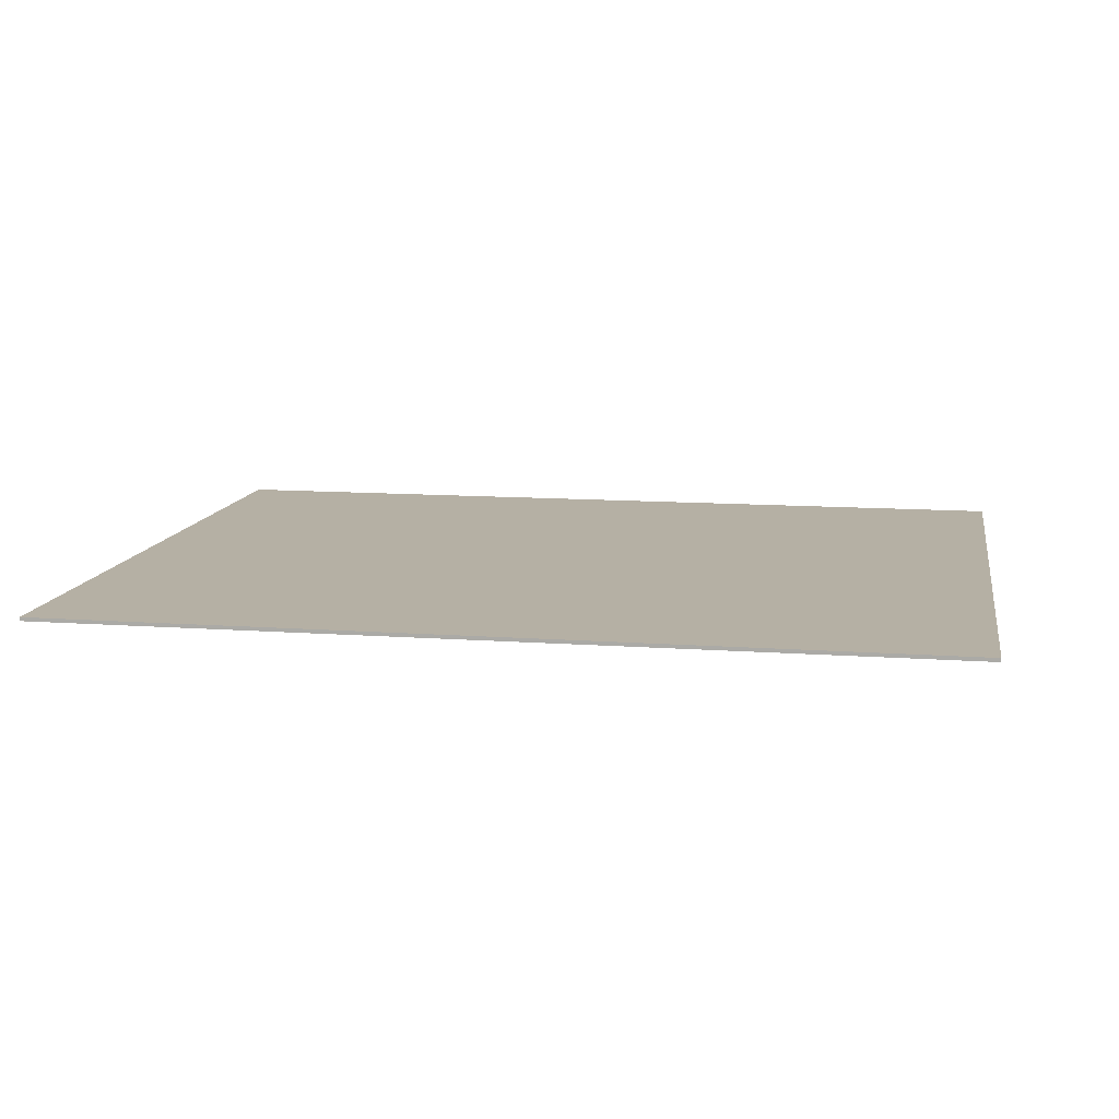
<metadata>
{"format":"obj","ext":"obj","renderer":"f3d","projection":"perspective","resolution":1024,"background":"white","views":[{"elev":11.6,"azim":9.9,"up":"+Y"}]}
</metadata>
<code>
v 0.272 -0.0125 0.1955
v 0.272 -0.0125 0.4005
v 0 -0.0125 1.2
v 0 -0.0125 0.2
v 0.477 -0.0125 0.4005
v 0.647 -0.0125 0.6015
v 0 -0.0125 1.2
v 0.272 -0.0125 0.4005
v 0.647 -0.0125 0.6015
v 0.647 -0.0125 0.8065
v 0 -0.0125 1.2
v 1.5 -0.0125 1.2
v 0 -0.0125 1.2
v 0.647 -0.0125 0.8065
v 0.852 -0.0125 0.8065
v 0.852 -0.0125 0.8065
v 1.187 -0.0125 0.5005
v 1.5 -0.0125 0.408
v 1.5 -0.0125 1.2
v 1.187 -0.0125 0.5005
v 0.852 -0.0125 0.8065
v 0.852 -0.0125 0.6015
v 0.9815 -0.0125 0.5005
v 0.477 -0.0125 0.4005
v 0.9815 -0.0125 0.5005
v 0.852 -0.0125 0.6015
v 0.647 -0.0125 0.6015
v 0.477 -0.0125 0.4005
v 0.8375 -0.0125 0.2035
v 0.9815 -0.0125 0.2955
v 0.9815 -0.0125 0.5005
v 0.9815 -0.0125 0.2955
v 0.8375 -0.0125 0.2035
v 0.9625 -0.0125 0.2035
v 1.187 -0.0125 0.2955
v 0.477 -0.0125 0.4005
v 0.477 -0.0125 0.1955
v 0.8375 -0.0125 0.0785
v 0.8375 -0.0125 0.2035
v 1.187 -0.0125 0.5005
v 1.187 -0.0125 0.2955
v 1.5 -0.0125 -1.2
v 1.5 -0.0125 0.408
v 1.187 -0.0125 0.2955
v 0.9625 -0.0125 0.2035
v 0.9625 -0.0125 0.0785
v 1.5 -0.0125 -1.2
v 0.9625 -0.0125 0.0785
v 0.8375 -0.0125 0.0785
v 0.8505 -0.0125 -0.594
v 1.5 -0.0125 -1.2
v 0.8505 -0.0125 -0.594
v 0.8505 -0.0125 -0.799
v 1.5 -0.0125 -1.2
v 1.5 -0.0125 -1.2
v 0.8505 -0.0125 -0.799
v 0.6455 -0.0125 -0.799
v -0.5305 -0.0125 -0.786
v -1.5 -0.0125 -1.2
v 1.5 -0.0125 -1.2
v 0.6455 -0.0125 -0.799
v -0.9655 -0.0125 -0.786
v -1.5 -0.0125 -1.2
v -0.5305 -0.0125 -0.786
v -0.9655 -0.0125 -0.786
v -0.9655 -0.0125 -0.351
v -1.5 -0.0125 0.2
v -1.5 -0.0125 -1.2
v -0.9655 -0.0125 -0.351
v -0.5305 -0.0125 -0.351
v 0 -0.0125 0.2
v -1.5 -0.0125 0.2
v -0.5305 -0.0125 -0.351
v 0.6455 -0.0125 -0.594
v 0.272 -0.0125 0.1955
v 0 -0.0125 0.2
v -0.5305 -0.0125 -0.786
v 0.6455 -0.0125 -0.799
v 0.6455 -0.0125 -0.594
v -0.5305 -0.0125 -0.351
v 0.6455 -0.0125 -0.594
v 0.8375 -0.0125 0.0785
v 0.477 -0.0125 0.1955
v 0.272 -0.0125 0.1955
v 0.6455 -0.0125 -0.594
v 0.8505 -0.0125 -0.594
v 0.8375 -0.0125 0.0785
v -0.6763 -0.0125 0.7615
v -0.6763 -0.0125 0.6385
v -0.8237 -0.0125 0.6385
v -0.8237 -0.0125 0.7615
v -0.6763 -0.0125 1.2
v -0.6763 -0.0125 0.7615
v -0.8237 -0.0125 0.7615
v -0.8237 -0.0125 1.2
v 0 -0.0125 0.7615
v 0 -0.0125 0.6385
v -0.6763 -0.0125 0.6385
v -0.6763 -0.0125 0.7615
v -0.6763 -0.0125 0.6385
v -0.6763 -0.0125 0.1996
v -0.8237 -0.0125 0.1996
v -0.8237 -0.0125 0.6385
v -0.8237 -0.0125 0.7615
v -0.8237 -0.0125 0.6385
v -1.5 -0.0125 0.6385
v -1.5 -0.0125 0.7615
v 0 -0.0125 1.101
v -0.4581 -0.0125 0.8043
v -0.6108 -0.0125 0.8043
v 0 -0.0125 1.2
v 0 -0.0125 0.2986
v 0 -0.0125 0.1996
v -0.6108 -0.0125 0.5958
v -0.4581 -0.0125 0.5958
v -0.8892 -0.0125 0.5958
v -1.5 -0.0125 0.1996
v -1.5 -0.0125 0.2986
v -1.042 -0.0125 0.5958
v -1.042 -0.0125 0.8043
v -1.5 -0.0125 1.101
v -1.5 -0.0125 1.2
v -0.8892 -0.0125 0.8043
v -0.8237 -0.0125 0.7615
v -0.875 -0.0125 0.9133
v -0.875 -0.0125 1.2
v -0.8237 -0.0125 1.2
v -0.875 -0.0125 0.9133
v -0.8237 -0.0125 0.7615
v -0.8892 -0.0125 0.8043
v -0.8892 -0.0125 0.8043
v -0.8237 -0.0125 0.7615
v -1.042 -0.0125 0.8043
v -1.042 -0.0125 0.8043
v -0.8237 -0.0125 0.7615
v -1.5 -0.0125 0.7615
v -1.114 -0.0125 0.8043
v -1.114 -0.0125 0.8043
v -1.5 -0.0125 0.7615
v -1.5 -0.0125 0.8043
v -0.8892 -0.0125 0.8043
v -1.5 -0.0125 1.2
v -1.317 -0.0125 1.2
v -0.875 -0.0125 0.9133
v -1.5 -0.0125 1.101
v -1.042 -0.0125 0.8043
v -1.114 -0.0125 0.8043
v -1.5 -0.0125 1.054
v -0.625 -0.0125 1.2
v -0.625 -0.0125 0.9133
v -0.6763 -0.0125 0.7615
v -0.6763 -0.0125 1.2
v -0.625 -0.0125 0.9133
v -0.6108 -0.0125 0.8043
v -0.6763 -0.0125 0.7615
v -0.6763 -0.0125 0.7615
v -0.6108 -0.0125 0.8043
v -0.4581 -0.0125 0.8043
v -0.4581 -0.0125 0.8043
v -0.3857 -0.0125 0.8043
v 0 -0.0125 0.7615
v -0.6763 -0.0125 0.7615
v -0.3857 -0.0125 0.8043
v 0 -0.0125 0.8043
v 0 -0.0125 0.7615
v 0 -0.0125 1.2
v -0.6108 -0.0125 0.8043
v -0.625 -0.0125 0.9133
v -0.1825 -0.0125 1.2
v 0 -0.0125 1.101
v 0 -0.0125 1.054
v -0.3857 -0.0125 0.8043
v -0.4581 -0.0125 0.8043
v 0 -0.0125 0.6385
v 0 -0.0125 0.5958
v -0.3857 -0.0125 0.5958
v 0 -0.0125 0.6385
v -0.3857 -0.0125 0.5958
v -0.4581 -0.0125 0.5958
v -0.6763 -0.0125 0.6385
v -0.4581 -0.0125 0.5958
v -0.6108 -0.0125 0.5958
v -0.6763 -0.0125 0.6385
v -0.6108 -0.0125 0.5958
v -0.625 -0.0125 0.4867
v -0.6763 -0.0125 0.6385
v -0.6763 -0.0125 0.6385
v -0.625 -0.0125 0.4867
v -0.625 -0.0125 0.1996
v -0.6763 -0.0125 0.1996
v 0 -0.0125 0.3456
v 0 -0.0125 0.2986
v -0.4581 -0.0125 0.5958
v -0.3857 -0.0125 0.5958
v 0 -0.0125 0.1996
v -0.1825 -0.0125 0.1996
v -0.625 -0.0125 0.4867
v -0.6108 -0.0125 0.5958
v -0.875 -0.0125 0.1996
v -0.875 -0.0125 0.4867
v -0.8237 -0.0125 0.6385
v -0.8237 -0.0125 0.1996
v -0.8237 -0.0125 0.6385
v -0.875 -0.0125 0.4867
v -0.8892 -0.0125 0.5958
v -0.8237 -0.0125 0.6385
v -0.8892 -0.0125 0.5958
v -1.042 -0.0125 0.5958
v -1.042 -0.0125 0.5958
v -1.114 -0.0125 0.5958
v -1.5 -0.0125 0.6385
v -0.8237 -0.0125 0.6385
v -1.114 -0.0125 0.5958
v -1.5 -0.0125 0.5958
v -1.5 -0.0125 0.6385
v -0.8892 -0.0125 0.5958
v -0.875 -0.0125 0.4867
v -1.317 -0.0125 0.1996
v -1.5 -0.0125 0.1996
v -1.042 -0.0125 0.5958
v -1.5 -0.0125 0.2986
v -1.5 -0.0125 0.3456
v -1.114 -0.0125 0.5958
v -0.875 -0.0125 1.2
v -0.875 -0.0125 0.9133
v -1.317 -0.0125 1.2
v -1.5 -0.0125 1.054
v -1.114 -0.0125 0.8043
v -1.5 -0.0125 0.8043
v -0.1825 -0.0125 1.2
v -0.625 -0.0125 0.9133
v -0.625 -0.0125 1.2
v 0 -0.0125 1.054
v 0 -0.0125 0.8043
v -0.3857 -0.0125 0.8043
v 0 -0.0125 0.5958
v 0 -0.0125 0.3456
v -0.3857 -0.0125 0.5958
v -0.1825 -0.0125 0.1996
v -0.625 -0.0125 0.1996
v -0.625 -0.0125 0.4867
v -0.875 -0.0125 0.4867
v -0.875 -0.0125 0.1996
v -1.317 -0.0125 0.1996
v -1.114 -0.0125 0.5958
v -1.5 -0.0125 0.3456
v -1.5 -0.0125 0.5958
v 0.8848 -0.0125 0.1551
v 0.9 -0.0125 0.2035
v 0.9153 -0.0125 0.1551
v 0.9153 -0.0125 0.1551
v 0.9625 -0.0125 0.1551
v 0.9243 -0.0125 0.1263
v 0.9243 -0.0125 0.1263
v 0.9394 -0.0125 0.0785
v 0.9 -0.0125 0.1081
v 0.9 -0.0125 0.1081
v 0.8606 -0.0125 0.0785
v 0.8757 -0.0125 0.1263
v 0.8757 -0.0125 0.1263
v 0.8375 -0.0125 0.1551
v 0.8848 -0.0125 0.1551
v 0.9243 -0.0125 0.1263
v 0.8757 -0.0125 0.1263
v 0.8848 -0.0125 0.1551
v 0.9153 -0.0125 0.1551
v 0.9243 -0.0125 0.1263
v 0.9 -0.0125 0.1081
v 0.8757 -0.0125 0.1263
v 0.9625 -0.0125 0.2035
v 0.9625 -0.0125 0.1551
v 0.9153 -0.0125 0.1551
v 0.9 -0.0125 0.2035
v 0.9394 -0.0125 0.0785
v 0.9243 -0.0125 0.1263
v 0.9625 -0.0125 0.1551
v 0.9625 -0.0125 0.0785
v 0.8606 -0.0125 0.0785
v 0.9 -0.0125 0.1081
v 0.9394 -0.0125 0.0785
v 0.8375 -0.0125 0.1551
v 0.8757 -0.0125 0.1263
v 0.8606 -0.0125 0.0785
v 0.8375 -0.0125 0.0785
v 0.8375 -0.0125 0.2035
v 0.9 -0.0125 0.2035
v 0.8848 -0.0125 0.1551
v 0.8375 -0.0125 0.1551
v -0.7047 -0.0125 -0.4848
v -0.7913 -0.0125 -0.4848
v -0.748 -0.0125 -0.351
v -0.5731 -0.0125 -0.4347
v -0.6503 -0.0125 -0.5518
v -0.7047 -0.0125 -0.4848
v -0.5305 -0.0125 -0.6231
v -0.6699 -0.0125 -0.6355
v -0.6503 -0.0125 -0.5518
v -0.651 -0.0125 -0.773
v -0.748 -0.0125 -0.6727
v -0.6699 -0.0125 -0.6355
v -0.748 -0.0125 -0.6727
v -0.845 -0.0125 -0.773
v -0.8261 -0.0125 -0.6355
v -0.8261 -0.0125 -0.6355
v -0.9655 -0.0125 -0.6231
v -0.8457 -0.0125 -0.5518
v -0.8457 -0.0125 -0.5518
v -0.9229 -0.0125 -0.4347
v -0.7913 -0.0125 -0.4848
v -0.6503 -0.0125 -0.5518
v -0.8457 -0.0125 -0.5518
v -0.7913 -0.0125 -0.4848
v -0.7047 -0.0125 -0.4848
v -0.6699 -0.0125 -0.6355
v -0.8261 -0.0125 -0.6355
v -0.8457 -0.0125 -0.5518
v -0.6503 -0.0125 -0.5518
v -0.6699 -0.0125 -0.6355
v -0.748 -0.0125 -0.6727
v -0.8261 -0.0125 -0.6355
v -0.9655 -0.0125 -0.351
v -0.748 -0.0125 -0.351
v -0.7913 -0.0125 -0.4848
v -0.9229 -0.0125 -0.4347
v -0.748 -0.0125 -0.351
v -0.5305 -0.0125 -0.351
v -0.5731 -0.0125 -0.4347
v -0.7047 -0.0125 -0.4848
v -0.5305 -0.0125 -0.6231
v -0.5731 -0.0125 -0.4347
v -0.5305 -0.0125 -0.351
v -0.5305 -0.0125 -0.6231
v -0.6503 -0.0125 -0.5518
v -0.5731 -0.0125 -0.4347
v -0.6699 -0.0125 -0.6355
v -0.5305 -0.0125 -0.6231
v -0.5305 -0.0125 -0.786
v -0.651 -0.0125 -0.773
v -0.5305 -0.0125 -0.786
v -0.9655 -0.0125 -0.786
v -0.845 -0.0125 -0.773
v -0.651 -0.0125 -0.773
v -0.845 -0.0125 -0.773
v -0.748 -0.0125 -0.6727
v -0.651 -0.0125 -0.773
v -0.8261 -0.0125 -0.6355
v -0.845 -0.0125 -0.773
v -0.9655 -0.0125 -0.786
v -0.9655 -0.0125 -0.6231
v -0.9655 -0.0125 -0.351
v -0.9229 -0.0125 -0.4347
v -0.9655 -0.0125 -0.6231
v -0.9229 -0.0125 -0.4347
v -0.8457 -0.0125 -0.5518
v -0.9655 -0.0125 -0.6231
v 0.7699 -0.0125 0.7435
v 0.7291 -0.0125 0.7435
v 0.7495 -0.0125 0.8065
v 0.8319 -0.0125 0.767
v 0.7955 -0.0125 0.7119
v 0.7699 -0.0125 0.7435
v 0.852 -0.0125 0.6783
v 0.7863 -0.0125 0.6724
v 0.7955 -0.0125 0.7119
v 0.7952 -0.0125 0.6077
v 0.7495 -0.0125 0.6549
v 0.7863 -0.0125 0.6724
v 0.7495 -0.0125 0.6549
v 0.7038 -0.0125 0.6077
v 0.7127 -0.0125 0.6724
v 0.7127 -0.0125 0.6724
v 0.647 -0.0125 0.6783
v 0.7035 -0.0125 0.7119
v 0.7035 -0.0125 0.7119
v 0.6671 -0.0125 0.767
v 0.7291 -0.0125 0.7435
v 0.7955 -0.0125 0.7119
v 0.7035 -0.0125 0.7119
v 0.7291 -0.0125 0.7435
v 0.7699 -0.0125 0.7435
v 0.7863 -0.0125 0.6724
v 0.7127 -0.0125 0.6724
v 0.7035 -0.0125 0.7119
v 0.7955 -0.0125 0.7119
v 0.7863 -0.0125 0.6724
v 0.7495 -0.0125 0.6549
v 0.7127 -0.0125 0.6724
v 0.647 -0.0125 0.8065
v 0.7495 -0.0125 0.8065
v 0.7291 -0.0125 0.7435
v 0.6671 -0.0125 0.767
v 0.7495 -0.0125 0.8065
v 0.852 -0.0125 0.8065
v 0.8319 -0.0125 0.767
v 0.7699 -0.0125 0.7435
v 0.852 -0.0125 0.6783
v 0.8319 -0.0125 0.767
v 0.852 -0.0125 0.8065
v 0.852 -0.0125 0.6783
v 0.7955 -0.0125 0.7119
v 0.8319 -0.0125 0.767
v 0.7863 -0.0125 0.6724
v 0.852 -0.0125 0.6783
v 0.852 -0.0125 0.6015
v 0.7952 -0.0125 0.6077
v 0.852 -0.0125 0.6015
v 0.647 -0.0125 0.6015
v 0.7038 -0.0125 0.6077
v 0.7952 -0.0125 0.6077
v 0.7038 -0.0125 0.6077
v 0.7495 -0.0125 0.6549
v 0.7952 -0.0125 0.6077
v 0.7127 -0.0125 0.6724
v 0.7038 -0.0125 0.6077
v 0.647 -0.0125 0.6015
v 0.647 -0.0125 0.6783
v 0.647 -0.0125 0.8065
v 0.6671 -0.0125 0.767
v 0.647 -0.0125 0.6783
v 0.6671 -0.0125 0.767
v 0.7035 -0.0125 0.7119
v 0.647 -0.0125 0.6783
v 1.104 -0.0125 0.4375
v 1.064 -0.0125 0.4375
v 1.084 -0.0125 0.5005
v 1.166 -0.0125 0.461
v 1.13 -0.0125 0.4059
v 1.104 -0.0125 0.4375
v 1.187 -0.0125 0.3723
v 1.121 -0.0125 0.3664
v 1.13 -0.0125 0.4059
v 1.13 -0.0125 0.3016
v 1.084 -0.0125 0.3489
v 1.121 -0.0125 0.3664
v 1.084 -0.0125 0.3489
v 1.038 -0.0125 0.3016
v 1.047 -0.0125 0.3664
v 1.047 -0.0125 0.3664
v 0.9815 -0.0125 0.3723
v 1.038 -0.0125 0.4059
v 1.038 -0.0125 0.4059
v 1.002 -0.0125 0.461
v 1.064 -0.0125 0.4375
v 1.13 -0.0125 0.4059
v 1.038 -0.0125 0.4059
v 1.064 -0.0125 0.4375
v 1.104 -0.0125 0.4375
v 1.121 -0.0125 0.3664
v 1.047 -0.0125 0.3664
v 1.038 -0.0125 0.4059
v 1.13 -0.0125 0.4059
v 1.121 -0.0125 0.3664
v 1.084 -0.0125 0.3489
v 1.047 -0.0125 0.3664
v 0.9815 -0.0125 0.5005
v 1.084 -0.0125 0.5005
v 1.064 -0.0125 0.4375
v 1.002 -0.0125 0.461
v 1.084 -0.0125 0.5005
v 1.187 -0.0125 0.5005
v 1.166 -0.0125 0.461
v 1.104 -0.0125 0.4375
v 1.187 -0.0125 0.3723
v 1.166 -0.0125 0.461
v 1.187 -0.0125 0.5005
v 1.187 -0.0125 0.3723
v 1.13 -0.0125 0.4059
v 1.166 -0.0125 0.461
v 1.121 -0.0125 0.3664
v 1.187 -0.0125 0.3723
v 1.187 -0.0125 0.2955
v 1.13 -0.0125 0.3016
v 1.187 -0.0125 0.2955
v 0.9815 -0.0125 0.2955
v 1.038 -0.0125 0.3016
v 1.13 -0.0125 0.3016
v 1.038 -0.0125 0.3016
v 1.084 -0.0125 0.3489
v 1.13 -0.0125 0.3016
v 1.047 -0.0125 0.3664
v 1.038 -0.0125 0.3016
v 0.9815 -0.0125 0.2955
v 0.9815 -0.0125 0.3723
v 0.9815 -0.0125 0.5005
v 1.002 -0.0125 0.461
v 0.9815 -0.0125 0.3723
v 1.002 -0.0125 0.461
v 1.038 -0.0125 0.4059
v 0.9815 -0.0125 0.3723
v 0.3949 -0.0125 0.3375
v 0.3541 -0.0125 0.3375
v 0.3745 -0.0125 0.4005
v 0.4569 -0.0125 0.361
v 0.4205 -0.0125 0.3059
v 0.3949 -0.0125 0.3375
v 0.477 -0.0125 0.2723
v 0.4113 -0.0125 0.2664
v 0.4205 -0.0125 0.3059
v 0.4202 -0.0125 0.2016
v 0.3745 -0.0125 0.2489
v 0.4113 -0.0125 0.2664
v 0.3745 -0.0125 0.2489
v 0.3288 -0.0125 0.2016
v 0.3377 -0.0125 0.2664
v 0.3377 -0.0125 0.2664
v 0.272 -0.0125 0.2723
v 0.3285 -0.0125 0.3059
v 0.3285 -0.0125 0.3059
v 0.2921 -0.0125 0.361
v 0.3541 -0.0125 0.3375
v 0.4205 -0.0125 0.3059
v 0.3285 -0.0125 0.3059
v 0.3541 -0.0125 0.3375
v 0.3949 -0.0125 0.3375
v 0.4113 -0.0125 0.2664
v 0.3377 -0.0125 0.2664
v 0.3285 -0.0125 0.3059
v 0.4205 -0.0125 0.3059
v 0.4113 -0.0125 0.2664
v 0.3745 -0.0125 0.2489
v 0.3377 -0.0125 0.2664
v 0.272 -0.0125 0.4005
v 0.3745 -0.0125 0.4005
v 0.3541 -0.0125 0.3375
v 0.2921 -0.0125 0.361
v 0.3745 -0.0125 0.4005
v 0.477 -0.0125 0.4005
v 0.4569 -0.0125 0.361
v 0.3949 -0.0125 0.3375
v 0.477 -0.0125 0.2723
v 0.4569 -0.0125 0.361
v 0.477 -0.0125 0.4005
v 0.477 -0.0125 0.2723
v 0.4205 -0.0125 0.3059
v 0.4569 -0.0125 0.361
v 0.4113 -0.0125 0.2664
v 0.477 -0.0125 0.2723
v 0.477 -0.0125 0.1955
v 0.4202 -0.0125 0.2016
v 0.477 -0.0125 0.1955
v 0.272 -0.0125 0.1955
v 0.3288 -0.0125 0.2016
v 0.4202 -0.0125 0.2016
v 0.3288 -0.0125 0.2016
v 0.3745 -0.0125 0.2489
v 0.4202 -0.0125 0.2016
v 0.3377 -0.0125 0.2664
v 0.3288 -0.0125 0.2016
v 0.272 -0.0125 0.1955
v 0.272 -0.0125 0.2723
v 0.272 -0.0125 0.4005
v 0.2921 -0.0125 0.361
v 0.272 -0.0125 0.2723
v 0.2921 -0.0125 0.361
v 0.3285 -0.0125 0.3059
v 0.272 -0.0125 0.2723
v 0.7684 -0.0125 -0.657
v 0.7276 -0.0125 -0.657
v 0.748 -0.0125 -0.594
v 0.8304 -0.0125 -0.6335
v 0.794 -0.0125 -0.6886
v 0.7684 -0.0125 -0.657
v 0.8505 -0.0125 -0.7222
v 0.7848 -0.0125 -0.7281
v 0.794 -0.0125 -0.6886
v 0.7937 -0.0125 -0.7929
v 0.748 -0.0125 -0.7456
v 0.7848 -0.0125 -0.7281
v 0.748 -0.0125 -0.7456
v 0.7023 -0.0125 -0.7929
v 0.7112 -0.0125 -0.7281
v 0.7112 -0.0125 -0.7281
v 0.6455 -0.0125 -0.7222
v 0.702 -0.0125 -0.6886
v 0.702 -0.0125 -0.6886
v 0.6656 -0.0125 -0.6335
v 0.7276 -0.0125 -0.657
v 0.794 -0.0125 -0.6886
v 0.702 -0.0125 -0.6886
v 0.7276 -0.0125 -0.657
v 0.7684 -0.0125 -0.657
v 0.7848 -0.0125 -0.7281
v 0.7112 -0.0125 -0.7281
v 0.702 -0.0125 -0.6886
v 0.794 -0.0125 -0.6886
v 0.7848 -0.0125 -0.7281
v 0.748 -0.0125 -0.7456
v 0.7112 -0.0125 -0.7281
v 0.6455 -0.0125 -0.594
v 0.748 -0.0125 -0.594
v 0.7276 -0.0125 -0.657
v 0.6656 -0.0125 -0.6335
v 0.748 -0.0125 -0.594
v 0.8505 -0.0125 -0.594
v 0.8304 -0.0125 -0.6335
v 0.7684 -0.0125 -0.657
v 0.8505 -0.0125 -0.7222
v 0.8304 -0.0125 -0.6335
v 0.8505 -0.0125 -0.594
v 0.8505 -0.0125 -0.7222
v 0.794 -0.0125 -0.6886
v 0.8304 -0.0125 -0.6335
v 0.7848 -0.0125 -0.7281
v 0.8505 -0.0125 -0.7222
v 0.8505 -0.0125 -0.799
v 0.7937 -0.0125 -0.7929
v 0.8505 -0.0125 -0.799
v 0.6455 -0.0125 -0.799
v 0.7023 -0.0125 -0.7929
v 0.7937 -0.0125 -0.7929
v 0.7023 -0.0125 -0.7929
v 0.748 -0.0125 -0.7456
v 0.7937 -0.0125 -0.7929
v 0.7112 -0.0125 -0.7281
v 0.7023 -0.0125 -0.7929
v 0.6455 -0.0125 -0.799
v 0.6455 -0.0125 -0.7222
v 0.6455 -0.0125 -0.594
v 0.6656 -0.0125 -0.6335
v 0.6455 -0.0125 -0.7222
v 0.6656 -0.0125 -0.6335
v 0.702 -0.0125 -0.6886
v 0.6455 -0.0125 -0.7222
v 1.5 0 1.2
v 1.5 0 -1.2
v -1.5 0 -1.2
v -1.5 0 1.2
v -1.5 -0.0125 1.2
v 1.5 -0.0125 1.2
v 1.5 0 1.2
v -1.5 0 1.2
v -1.5 -0.0125 -1.2
v -1.5 -0.0125 1.2
v -1.5 0 1.2
v -1.5 0 -1.2
v 1.5 -0.0125 -1.2
v -1.5 -0.0125 -1.2
v -1.5 0 -1.2
v 1.5 0 -1.2
v 1.5 -0.0125 1.2
v 1.5 -0.0125 -1.2
v 1.5 0 -1.2
v 1.5 0 1.2
g mesh56876
f 1 2 3
f 3 4 1
f 5 6 7
f 7 8 5
f 9 10 11
f 12 13 14
f 14 15 12
f 16 17 18
f 18 19 16
f 20 21 22
f 22 23 20
f 24 25 26
f 26 27 24
f 28 29 30
f 30 31 28
f 32 33 34
f 34 35 32
f 36 37 38
f 38 39 36
f 40 41 42
f 42 43 40
f 44 45 46
f 46 47 44
f 48 49 50
f 50 51 48
f 52 53 54
f 55 56 57
f 58 59 60
f 60 61 58
f 62 63 64
f 65 66 67
f 67 68 65
f 69 70 71
f 71 72 69
f 73 74 75
f 75 76 73
f 77 78 79
f 79 80 77
f 81 82 83
f 83 84 81
f 85 86 87
g mesh56878
f 88 90 89
f 90 88 91
f 92 94 93
f 94 92 95
f 96 98 97
f 98 96 99
f 100 102 101
f 102 100 103
f 104 106 105
f 106 104 107
f 108 110 109
f 110 108 111
f 112 114 113
f 114 112 115
f 116 118 117
f 118 116 119
f 120 122 121
f 122 120 123
f 124 126 125
f 126 124 127
f 128 130 129
f 131 133 132
f 134 136 135
f 136 134 137
f 138 140 139
f 141 143 142
f 143 141 144
f 145 147 146
f 147 145 148
f 149 151 150
f 151 149 152
f 153 155 154
f 156 158 157
f 159 161 160
f 161 159 162
f 163 165 164
f 166 168 167
f 168 166 169
f 170 172 171
f 172 170 173
f 174 176 175
f 177 179 178
f 179 177 180
f 181 183 182
f 184 186 185
f 187 189 188
f 189 187 190
f 191 193 192
f 193 191 194
f 195 197 196
f 197 195 198
f 199 201 200
f 201 199 202
f 203 205 204
f 206 208 207
f 209 211 210
f 211 209 212
f 213 215 214
f 216 218 217
f 218 216 219
f 220 222 221
f 222 220 223
g mesh56879
f 224 226 225
f 227 229 228
f 230 232 231
f 233 235 234
f 236 238 237
f 239 241 240
f 242 244 243
f 245 247 246
g mesh56882
f 248 250 249
f 251 253 252
f 254 256 255
f 257 259 258
f 260 262 261
f 263 265 264
f 265 263 266
f 267 269 268
g mesh56883
f 270 272 271
f 272 270 273
f 274 276 275
f 276 274 277
f 278 280 279
f 281 283 282
f 283 281 284
f 285 287 286
f 287 285 288
g mesh56885
f 289 291 290
f 292 294 293
f 295 297 296
f 298 300 299
f 301 303 302
f 304 306 305
f 307 309 308
f 310 312 311
f 312 310 313
f 314 316 315
f 316 314 317
f 318 320 319
g mesh56886
f 321 323 322
f 323 321 324
f 325 327 326
f 327 325 328
f 329 331 330
f 332 334 333
f 335 337 336
f 337 335 338
f 339 341 340
f 341 339 342
f 343 345 344
f 346 348 347
f 348 346 349
f 350 352 351
f 353 355 354
g mesh56888
f 356 358 357
f 359 361 360
f 362 364 363
f 365 367 366
f 368 370 369
f 371 373 372
f 374 376 375
f 377 379 378
f 379 377 380
f 381 383 382
f 383 381 384
f 385 387 386
g mesh56889
f 388 390 389
f 390 388 391
f 392 394 393
f 394 392 395
f 396 398 397
f 399 401 400
f 402 404 403
f 404 402 405
f 406 408 407
f 408 406 409
f 410 412 411
f 413 415 414
f 415 413 416
f 417 419 418
f 420 422 421
g mesh56891
f 423 425 424
f 426 428 427
f 429 431 430
f 432 434 433
f 435 437 436
f 438 440 439
f 441 443 442
f 444 446 445
f 446 444 447
f 448 450 449
f 450 448 451
f 452 454 453
g mesh56892
f 455 457 456
f 457 455 458
f 459 461 460
f 461 459 462
f 463 465 464
f 466 468 467
f 469 471 470
f 471 469 472
f 473 475 474
f 475 473 476
f 477 479 478
f 480 482 481
f 482 480 483
f 484 486 485
f 487 489 488
g mesh56894
f 490 492 491
f 493 495 494
f 496 498 497
f 499 501 500
f 502 504 503
f 505 507 506
f 508 510 509
f 511 513 512
f 513 511 514
f 515 517 516
f 517 515 518
f 519 521 520
g mesh56895
f 522 524 523
f 524 522 525
f 526 528 527
f 528 526 529
f 530 532 531
f 533 535 534
f 536 538 537
f 538 536 539
f 540 542 541
f 542 540 543
f 544 546 545
f 547 549 548
f 549 547 550
f 551 553 552
f 554 556 555
g mesh56897
f 557 559 558
f 560 562 561
f 563 565 564
f 566 568 567
f 569 571 570
f 572 574 573
f 575 577 576
f 578 580 579
f 580 578 581
f 582 584 583
f 584 582 585
f 586 588 587
g mesh56898
f 589 591 590
f 591 589 592
f 593 595 594
f 595 593 596
f 597 599 598
f 600 602 601
f 603 605 604
f 605 603 606
f 607 609 608
f 609 607 610
f 611 613 612
f 614 616 615
f 616 614 617
f 618 620 619
f 621 623 622
g mesh56901
f 624 625 626
f 626 627 624
f 628 629 630
f 630 631 628
f 632 633 634
f 634 635 632
f 636 637 638
f 638 639 636
f 640 641 642
f 642 643 640

</code>
